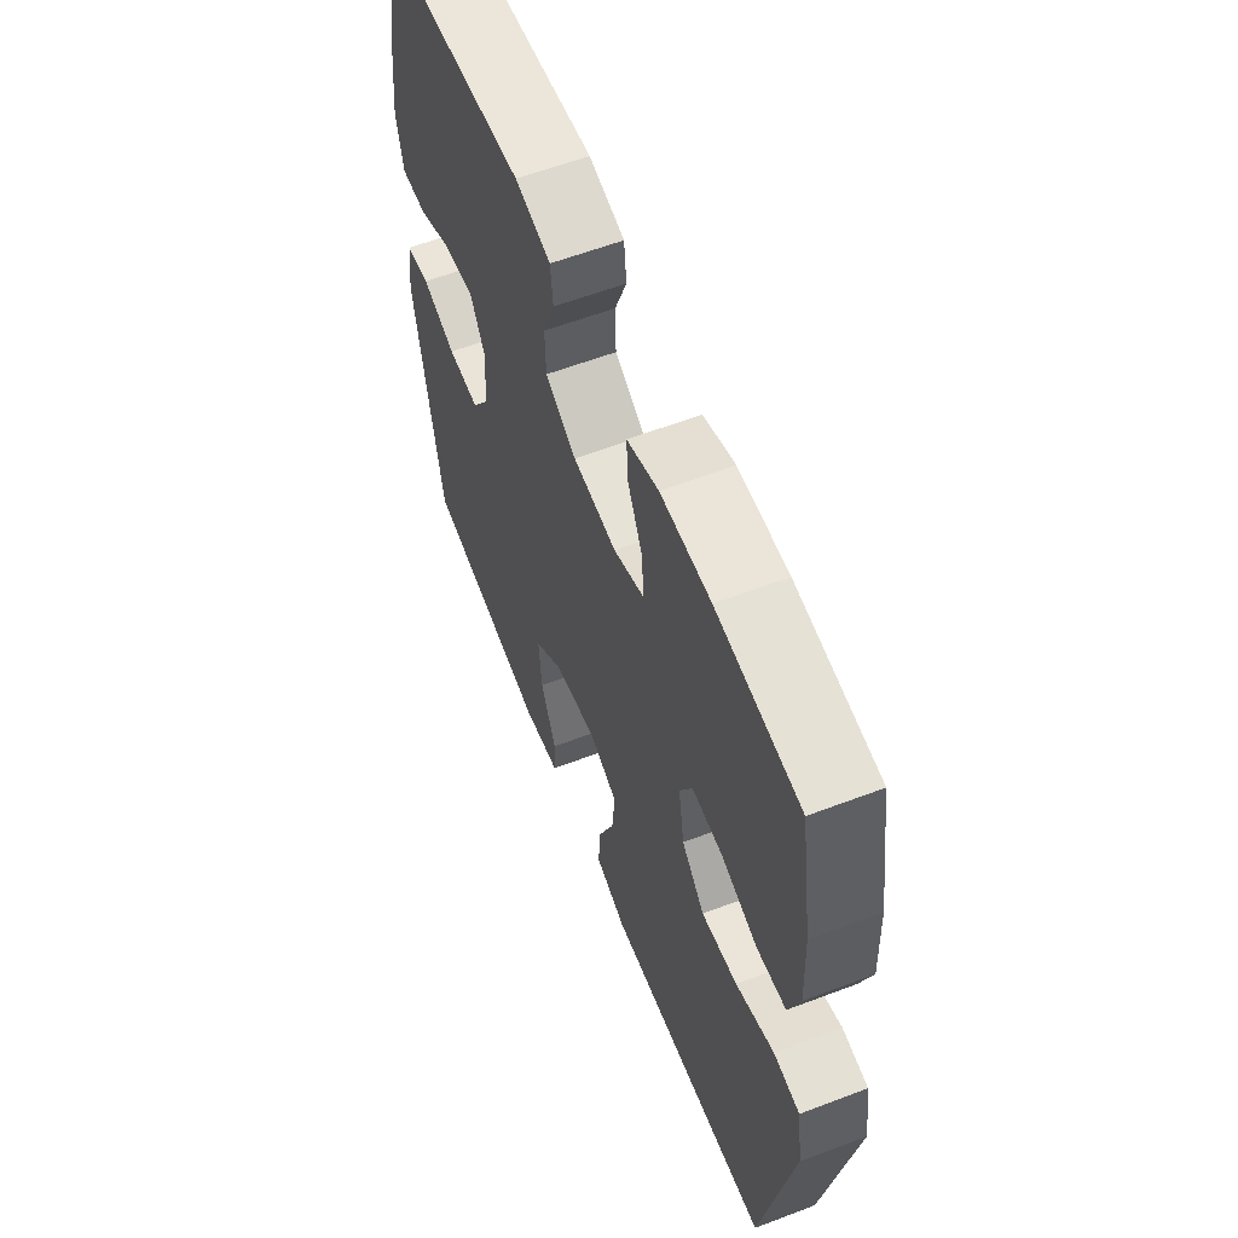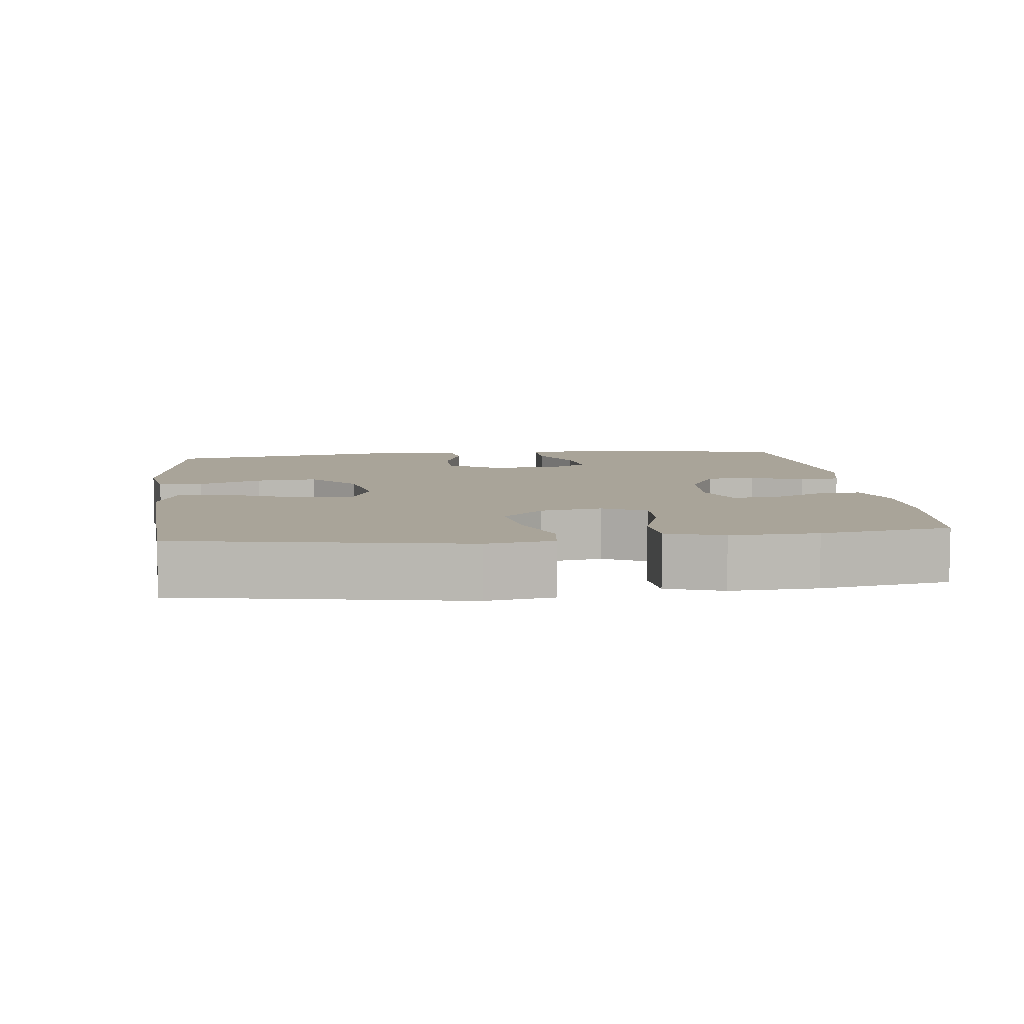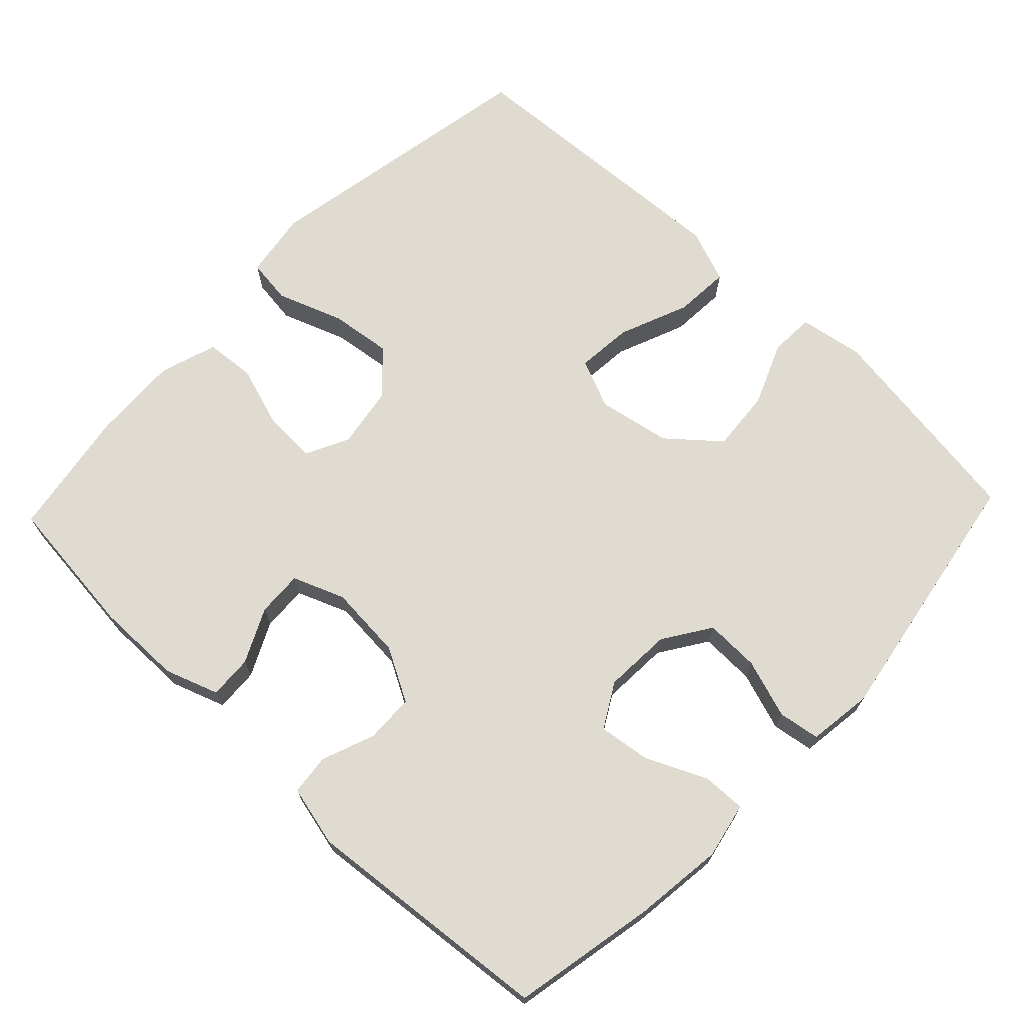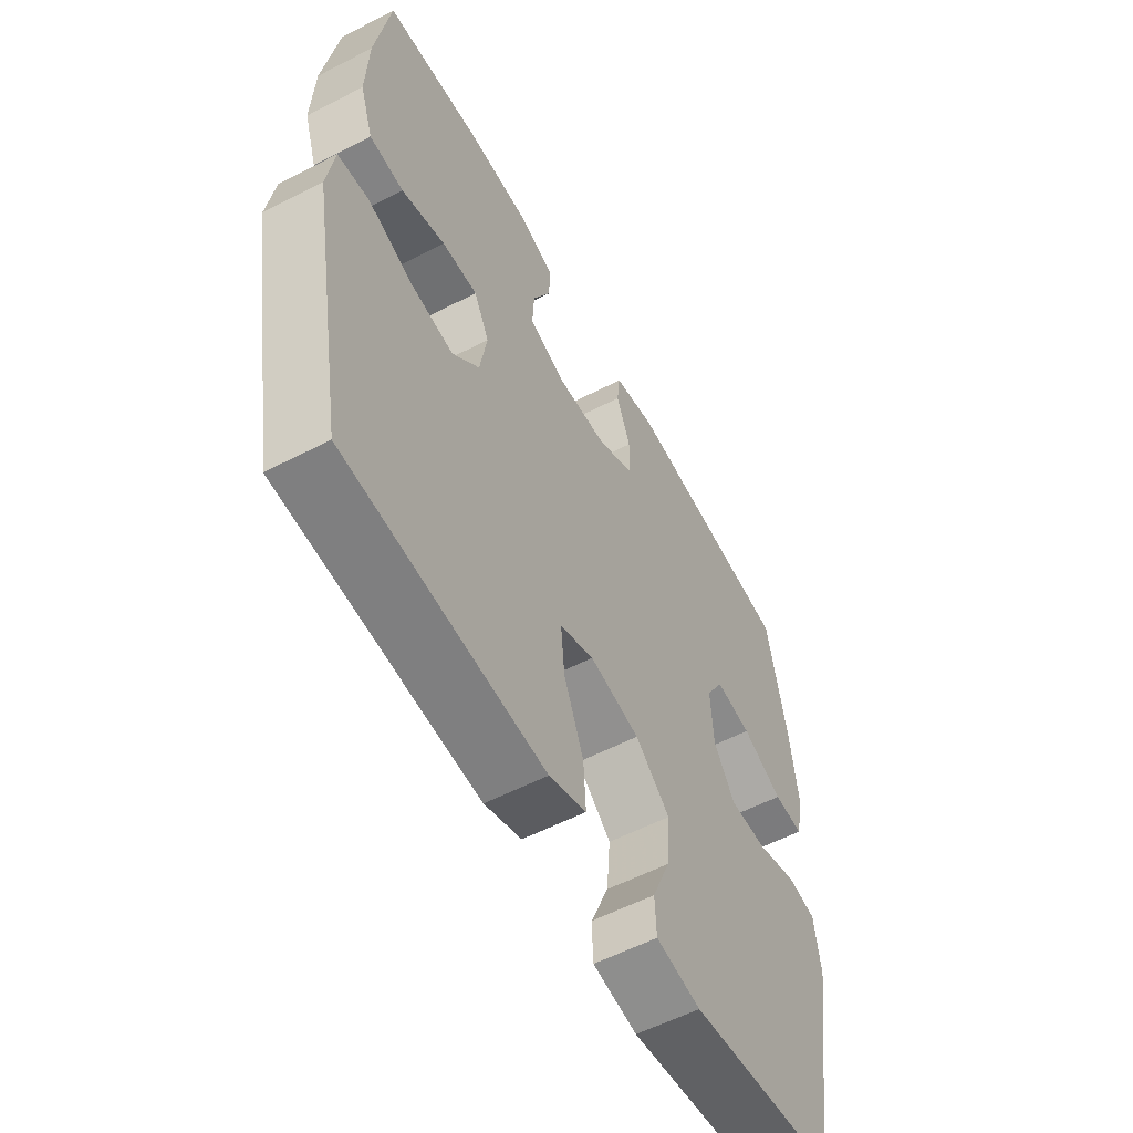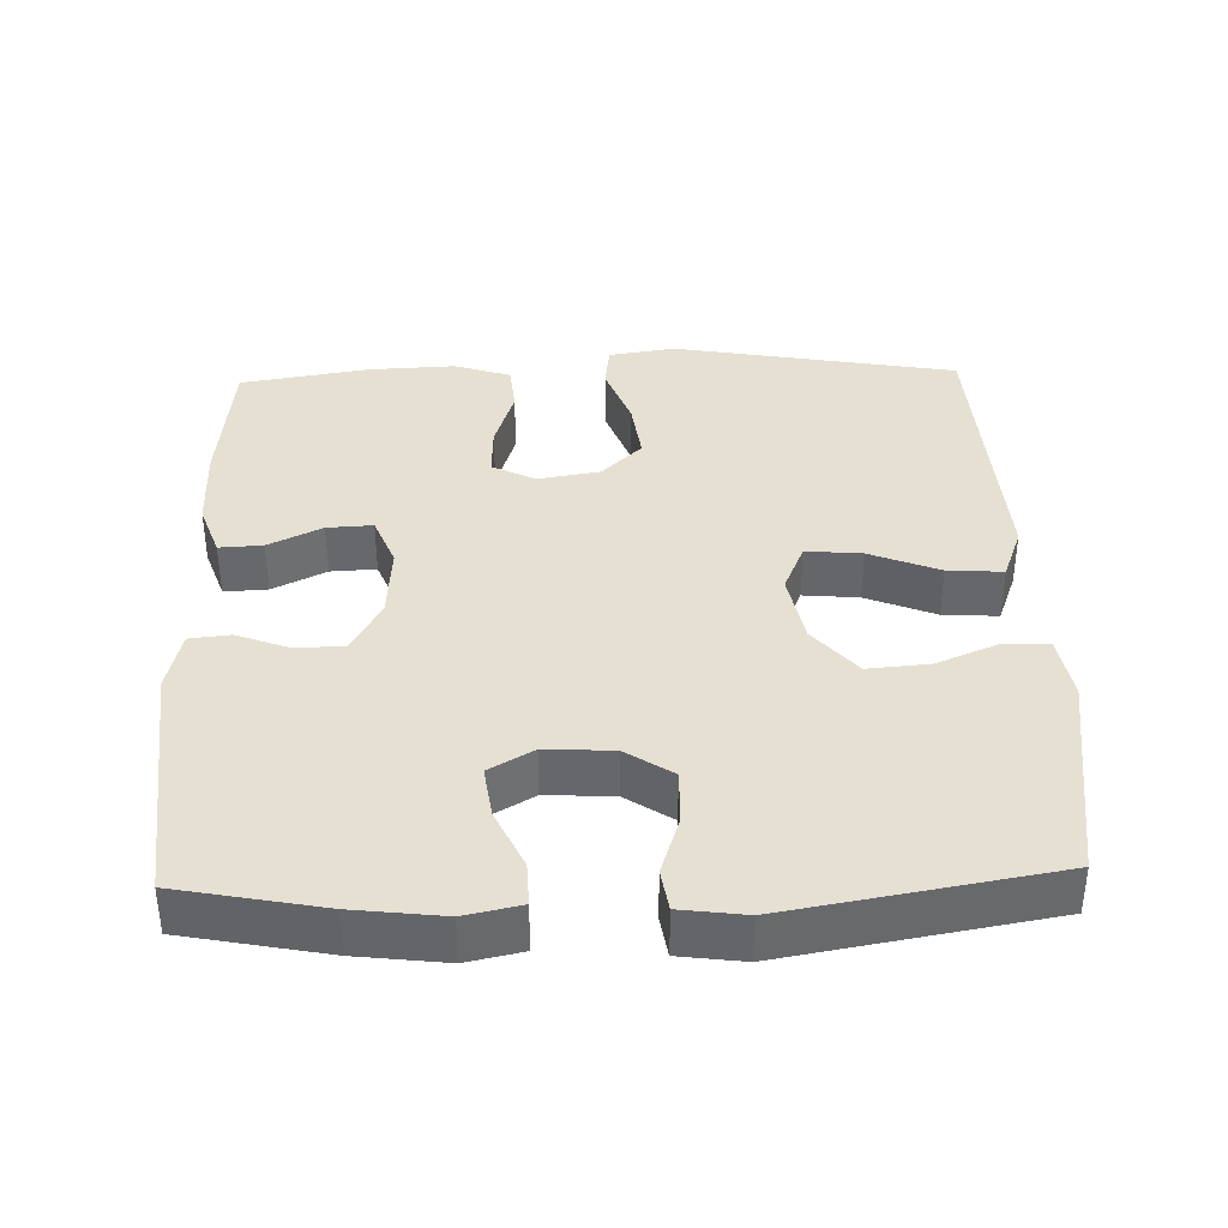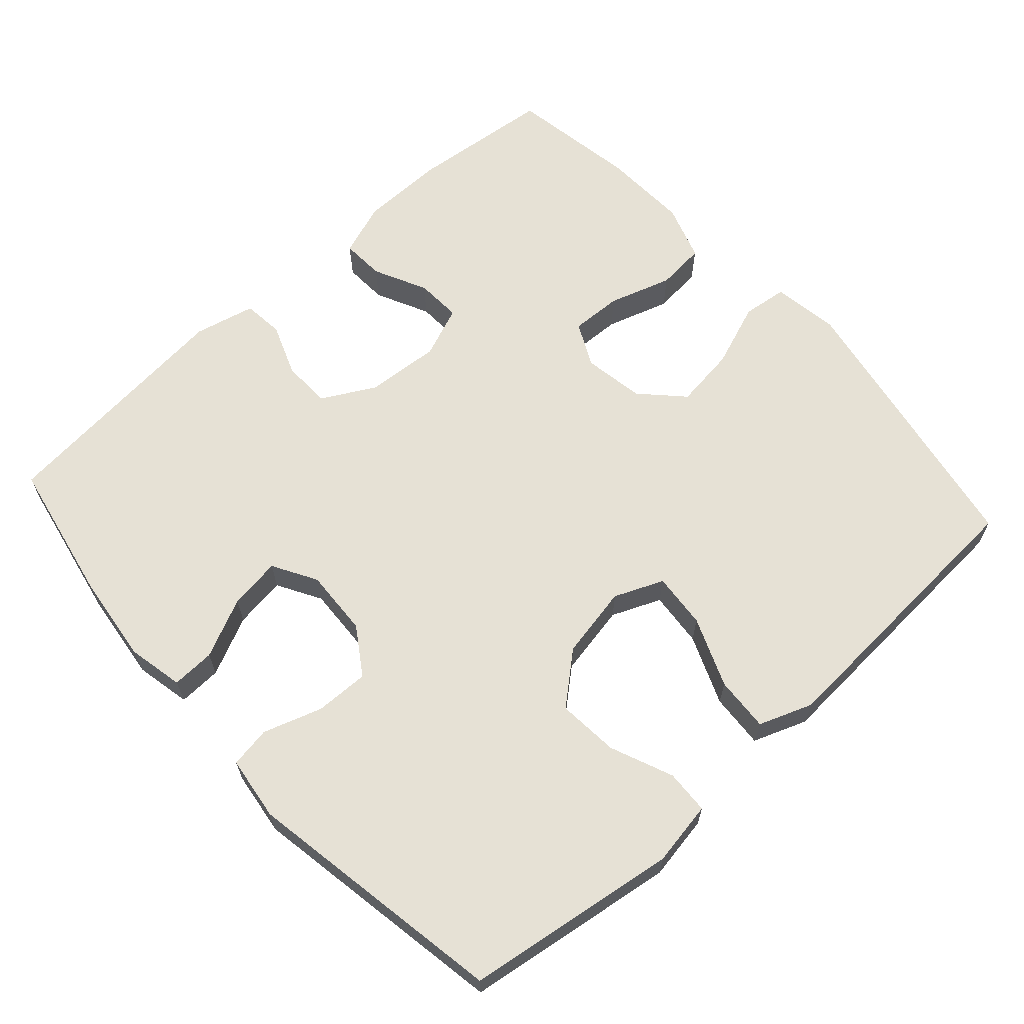
<metadata>
{"format":"obj","ext":"obj","renderer":"f3d","projection":"perspective","resolution":1024,"background":"white","views":[{"elev":59.8,"azim":-111.3,"up":"+Z"},{"elev":7.3,"azim":-96.8,"up":"+Y"},{"elev":69.8,"azim":43.6,"up":"+Y"},{"elev":-57.0,"azim":-61.7,"up":"+Z"},{"elev":37.8,"azim":88.2,"up":"+Y"},{"elev":64.4,"azim":137.9,"up":"+Y"}]}
</metadata>
<code>
v 0.5 0.07 0.5
v 0.539 0.07 0.302
v 0.554 0.07 0.179
v 0.538 0.07 0.102
v 0.478 0.07 0.104
v 0.396 0.07 0.142
v 0.324 0.07 0.152
v 0.289 0.07 0.091
v 0.294 0.07 -0.002
v 0.337 0.07 -0.067
v 0.412 0.07 -0.065
v 0.493 0.07 -0.038
v 0.55 0.07 -0.047
v 0.562 0.07 -0.136
v 0.5 0.07 -0.5
v 0.205 0.07 -0.543
v 0.116 0.07 -0.528
v 0.113 0.07 -0.467
v 0.149 0.07 -0.38
v 0.156 0.07 -0.295
v 0.087 0.07 -0.236
v -0.013 0.07 -0.217
v -0.081 0.07 -0.246
v -0.074 0.07 -0.323
v -0.035 0.07 -0.419
v -0.03 0.07 -0.495
v -0.104 0.07 -0.523
v -0.224 0.07 -0.516
v -0.5 0.07 -0.5
v -0.571 0.07 -0.108
v -0.557 0.07 -0.016
v -0.495 0.07 -0.008
v -0.405 0.07 -0.041
v -0.32 0.07 -0.052
v -0.266 0.07 0.004
v -0.252 0.07 0.089
v -0.282 0.07 0.149
v -0.353 0.07 0.146
v -0.44 0.07 0.118
v -0.508 0.07 0.124
v -0.534 0.07 0.202
v -0.529 0.07 0.322
v -0.5 0.07 0.5
v -0.304 0.07 0.521
v -0.186 0.07 0.52
v -0.112 0.07 0.494
v -0.115 0.07 0.434
v -0.151 0.07 0.36
v -0.154 0.07 0.297
v -0.083 0.07 0.269
v 0.02 0.07 0.277
v 0.093 0.07 0.317
v 0.095 0.07 0.384
v 0.067 0.07 0.457
v 0.073 0.07 0.513
v 0.157 0.07 0.533
v 0.5 0 0.5
v 0.539 0 0.302
v 0.554 0 0.179
v 0.538 0 0.102
v 0.478 0 0.104
v 0.396 0 0.142
v 0.324 0 0.152
v 0.289 0 0.091
v 0.294 0 -0.002
v 0.337 0 -0.067
v 0.412 0 -0.065
v 0.493 0 -0.038
v 0.55 0 -0.047
v 0.562 0 -0.136
v 0.5 0 -0.5
v 0.205 0 -0.543
v 0.116 0 -0.528
v 0.113 0 -0.467
v 0.149 0 -0.38
v 0.156 0 -0.295
v 0.087 0 -0.236
v -0.013 0 -0.217
v -0.081 0 -0.246
v -0.074 0 -0.323
v -0.035 0 -0.419
v -0.03 0 -0.495
v -0.104 0 -0.523
v -0.224 0 -0.516
v -0.5 0 -0.5
v -0.571 0 -0.108
v -0.557 0 -0.016
v -0.495 0 -0.008
v -0.405 0 -0.041
v -0.32 0 -0.052
v -0.266 0 0.004
v -0.252 0 0.089
v -0.282 0 0.149
v -0.353 0 0.146
v -0.44 0 0.118
v -0.508 0 0.124
v -0.534 0 0.202
v -0.529 0 0.322
v -0.5 0 0.5
v -0.304 0 0.521
v -0.186 0 0.52
v -0.112 0 0.494
v -0.115 0 0.434
v -0.151 0 0.36
v -0.154 0 0.297
v -0.083 0 0.269
v 0.02 0 0.277
v 0.093 0 0.317
v 0.095 0 0.384
v 0.067 0 0.457
v 0.073 0 0.513
v 0.157 0 0.533
f 53 54 55 56
f 52 53 56 1
f 51 52 1 2
f 50 51 2 3
f 45 46 47 48
f 45 48 49
f 44 45 49
f 43 44 49
f 42 43 49
f 41 42 49 50
f 38 39 40 41
f 37 38 41 50
f 30 31 32 33
f 28 29 30 33
f 28 33 34
f 27 28 34 35
f 24 25 26 27
f 23 24 27 35
f 16 17 18 19
f 16 19 20
f 15 16 20
f 14 15 20 21
f 11 12 13 14
f 10 11 14 21
f 3 4 5 6
f 3 6 7
f 36 37 50 3
f 22 23 35 36
f 9 10 21 22
f 8 9 22 36
f 7 8 36
f 3 7 36
f 112 111 110 109
f 57 112 109 108
f 58 57 108 107
f 59 58 107 106
f 104 103 102 101
f 105 104 101
f 105 101 100
f 105 100 99
f 105 99 98
f 106 105 98 97
f 97 96 95 94
f 106 97 94 93
f 89 88 87 86
f 89 86 85 84
f 90 89 84
f 91 90 84 83
f 83 82 81 80
f 91 83 80 79
f 75 74 73 72
f 76 75 72
f 76 72 71
f 77 76 71 70
f 70 69 68 67
f 77 70 67 66
f 62 61 60 59
f 63 62 59
f 59 106 93 92
f 92 91 79 78
f 78 77 66 65
f 92 78 65 64
f 92 64 63
f 92 63 59
f 1 57 58 2
f 2 58 59 3
f 3 59 60 4
f 4 60 61 5
f 5 61 62 6
f 6 62 63 7
f 7 63 64 8
f 8 64 65 9
f 9 65 66 10
f 10 66 67 11
f 11 67 68 12
f 12 68 69 13
f 13 69 70 14
f 14 70 71 15
f 15 71 72 16
f 16 72 73 17
f 17 73 74 18
f 18 74 75 19
f 19 75 76 20
f 20 76 77 21
f 21 77 78 22
f 22 78 79 23
f 23 79 80 24
f 24 80 81 25
f 25 81 82 26
f 26 82 83 27
f 27 83 84 28
f 28 84 85 29
f 29 85 86 30
f 30 86 87 31
f 31 87 88 32
f 32 88 89 33
f 33 89 90 34
f 34 90 91 35
f 35 91 92 36
f 36 92 93 37
f 37 93 94 38
f 38 94 95 39
f 39 95 96 40
f 40 96 97 41
f 41 97 98 42
f 42 98 99 43
f 43 99 100 44
f 44 100 101 45
f 45 101 102 46
f 46 102 103 47
f 47 103 104 48
f 48 104 105 49
f 49 105 106 50
f 50 106 107 51
f 51 107 108 52
f 52 108 109 53
f 53 109 110 54
f 54 110 111 55
f 55 111 112 56
f 56 112 57 1

</code>
